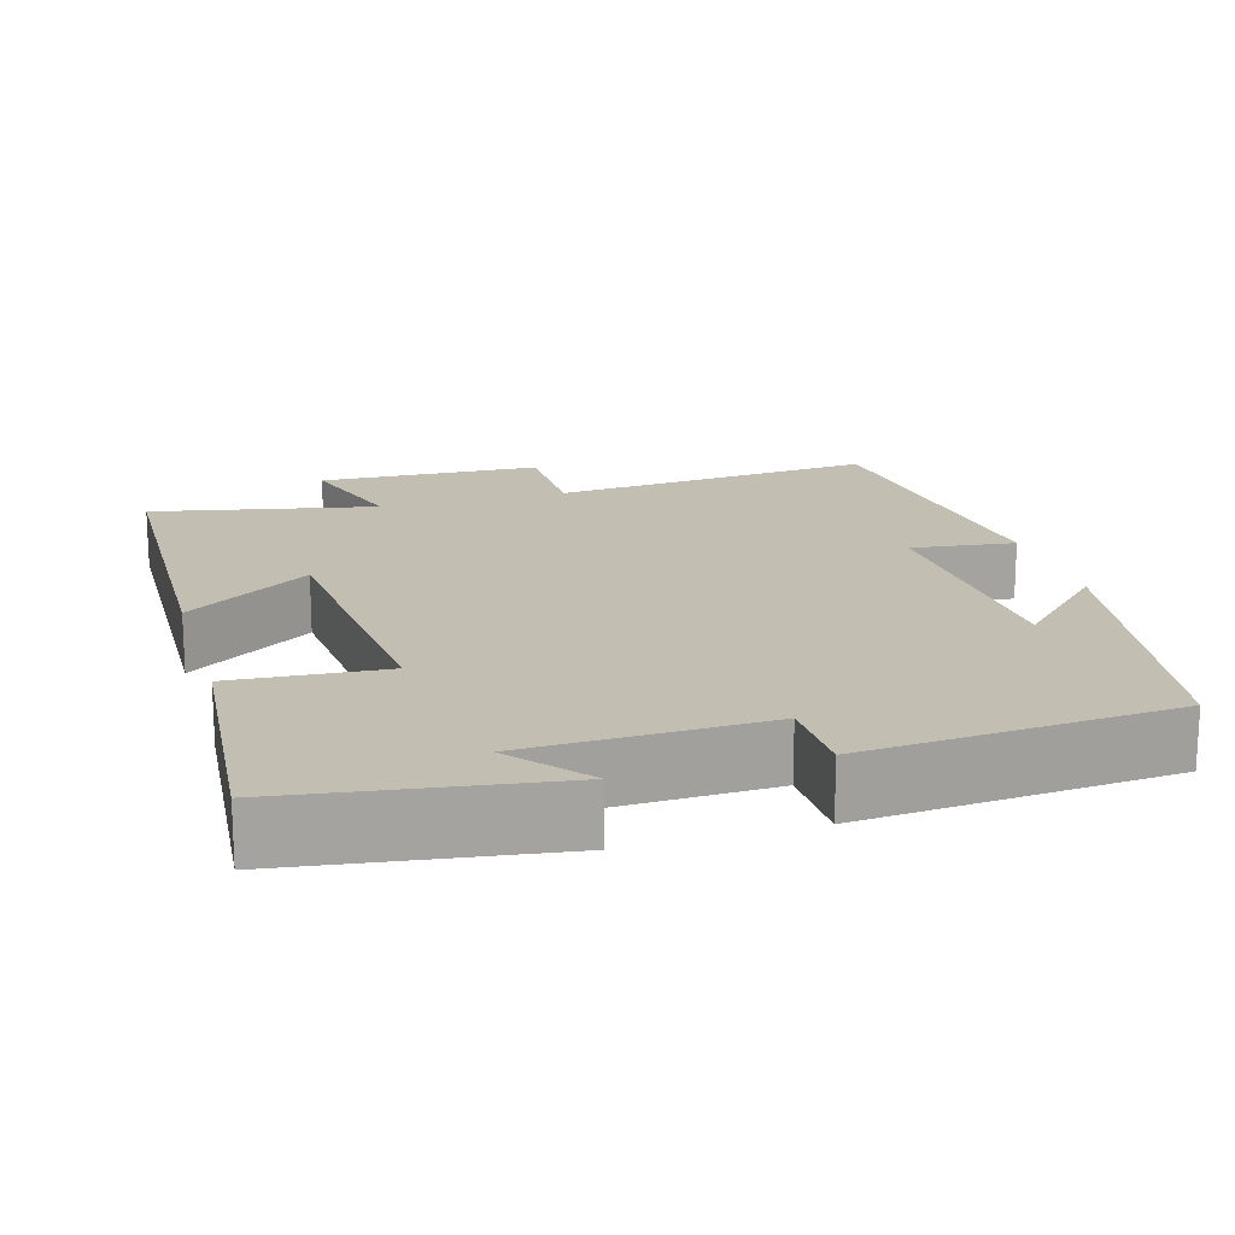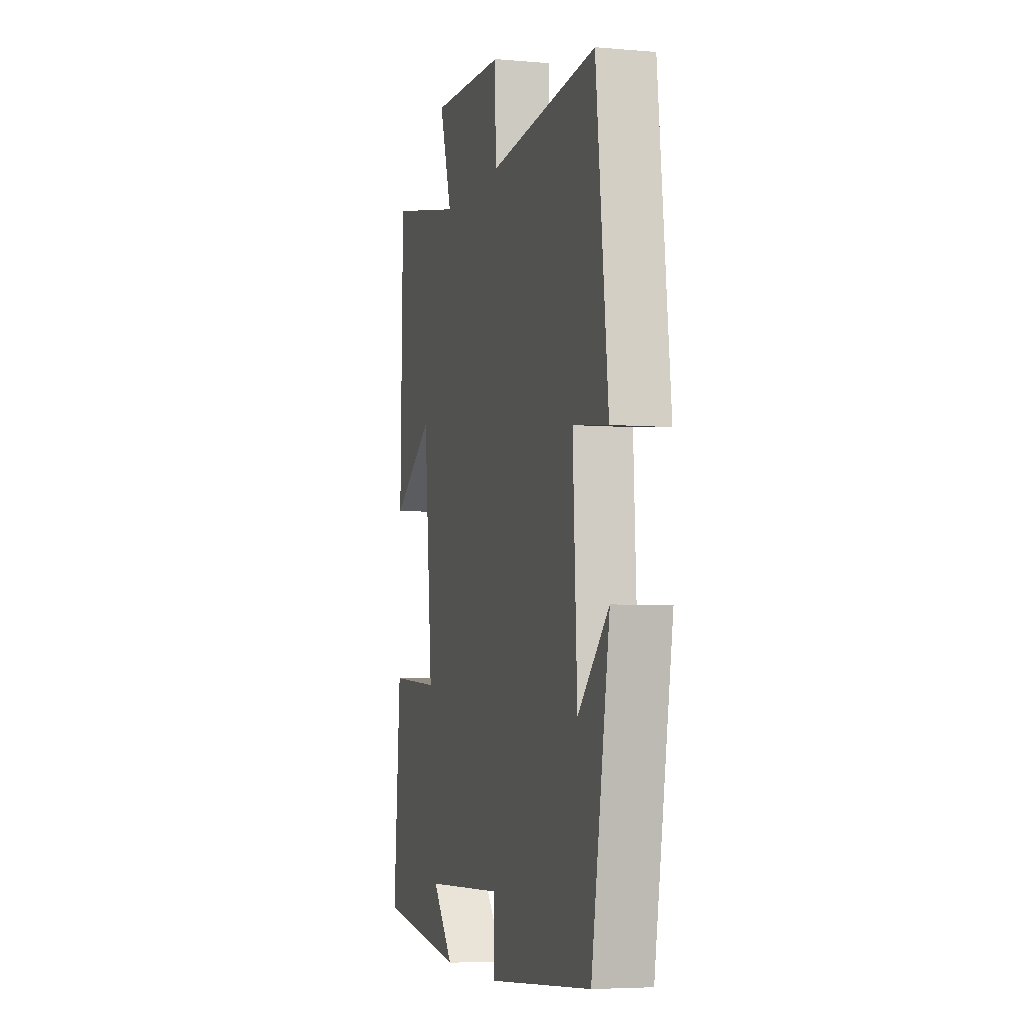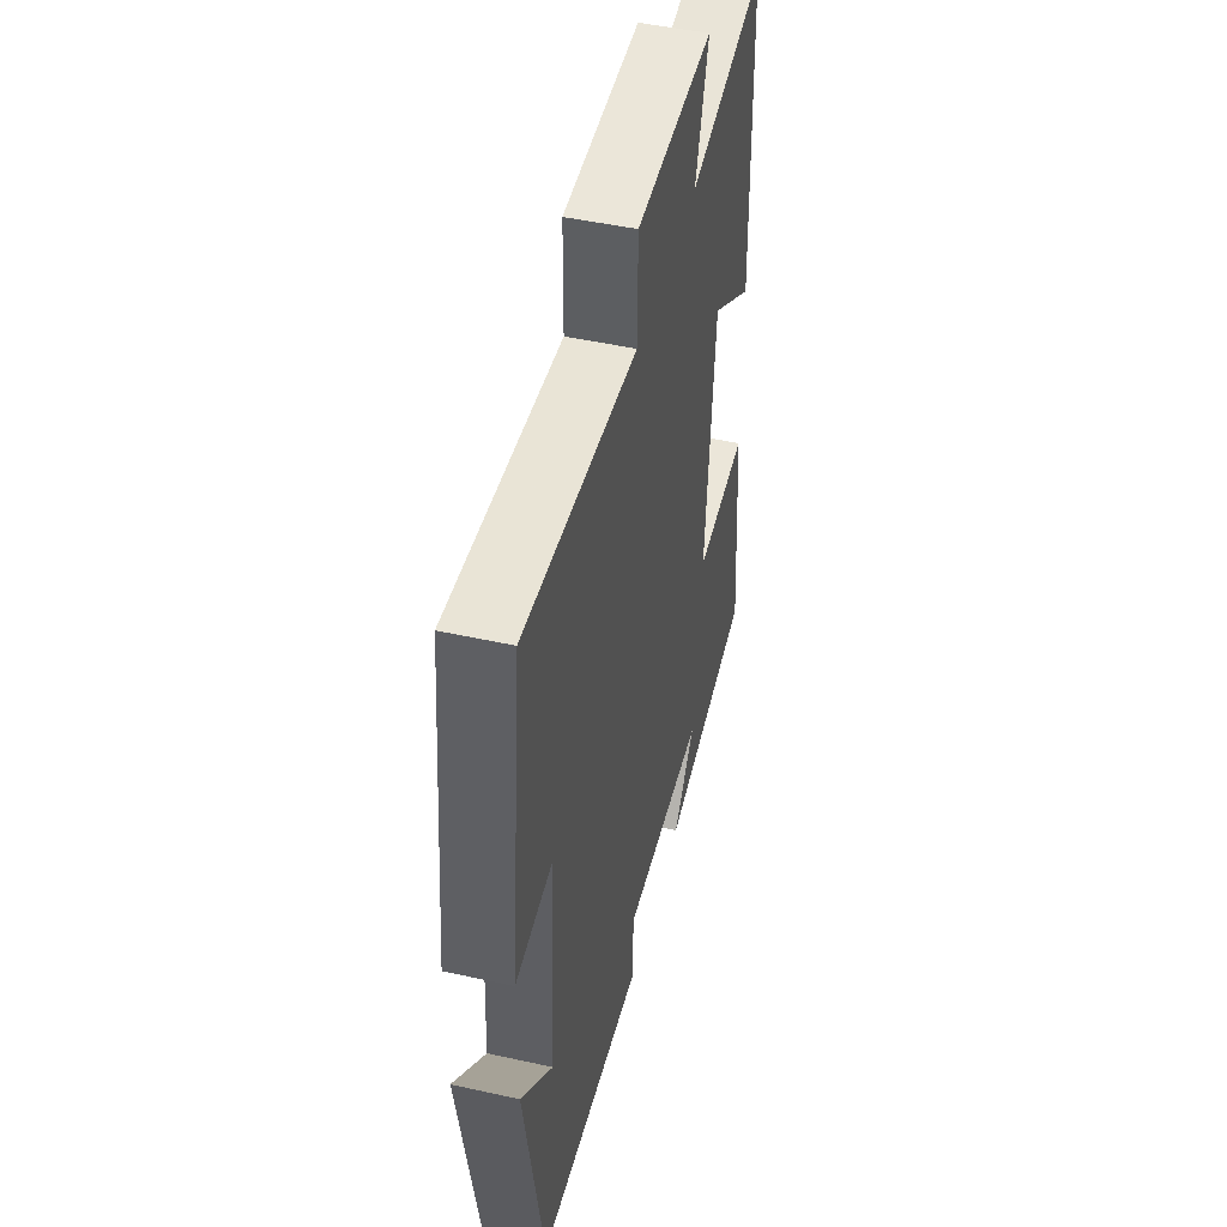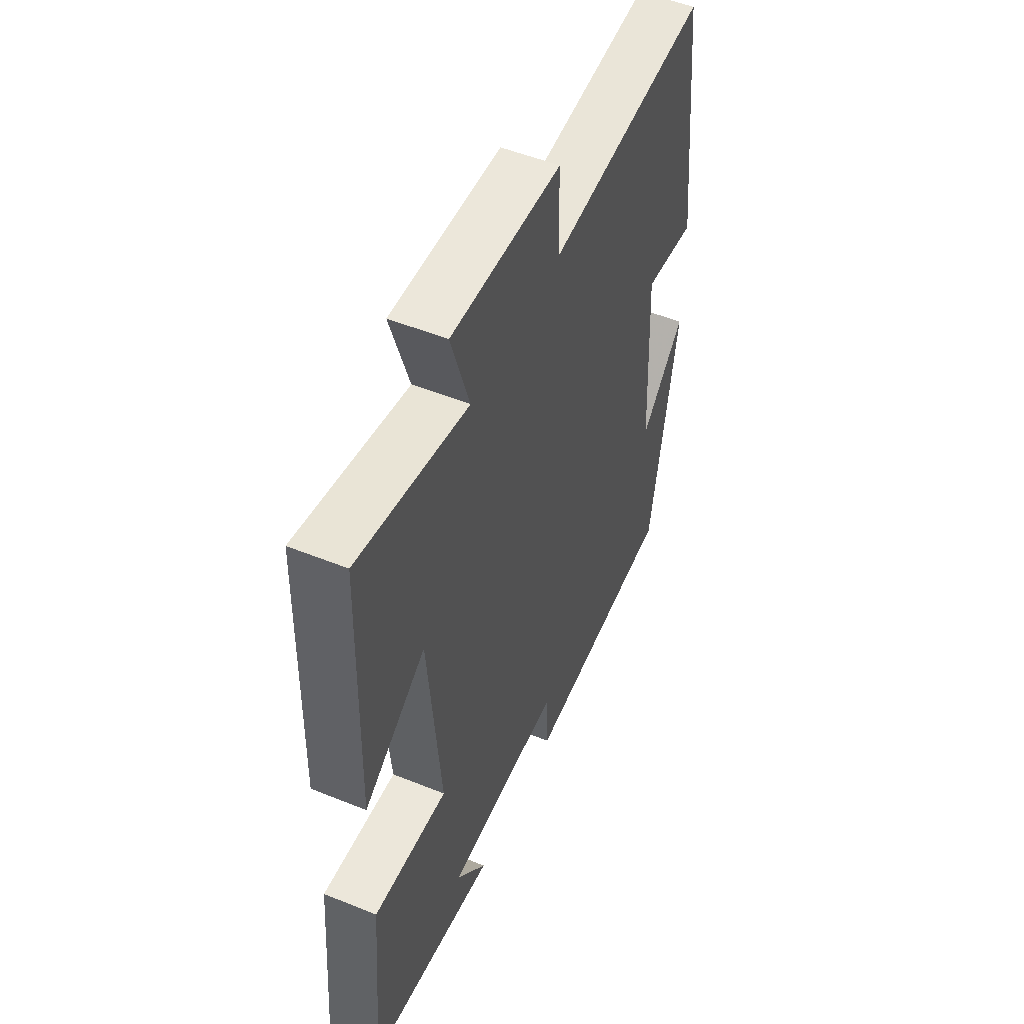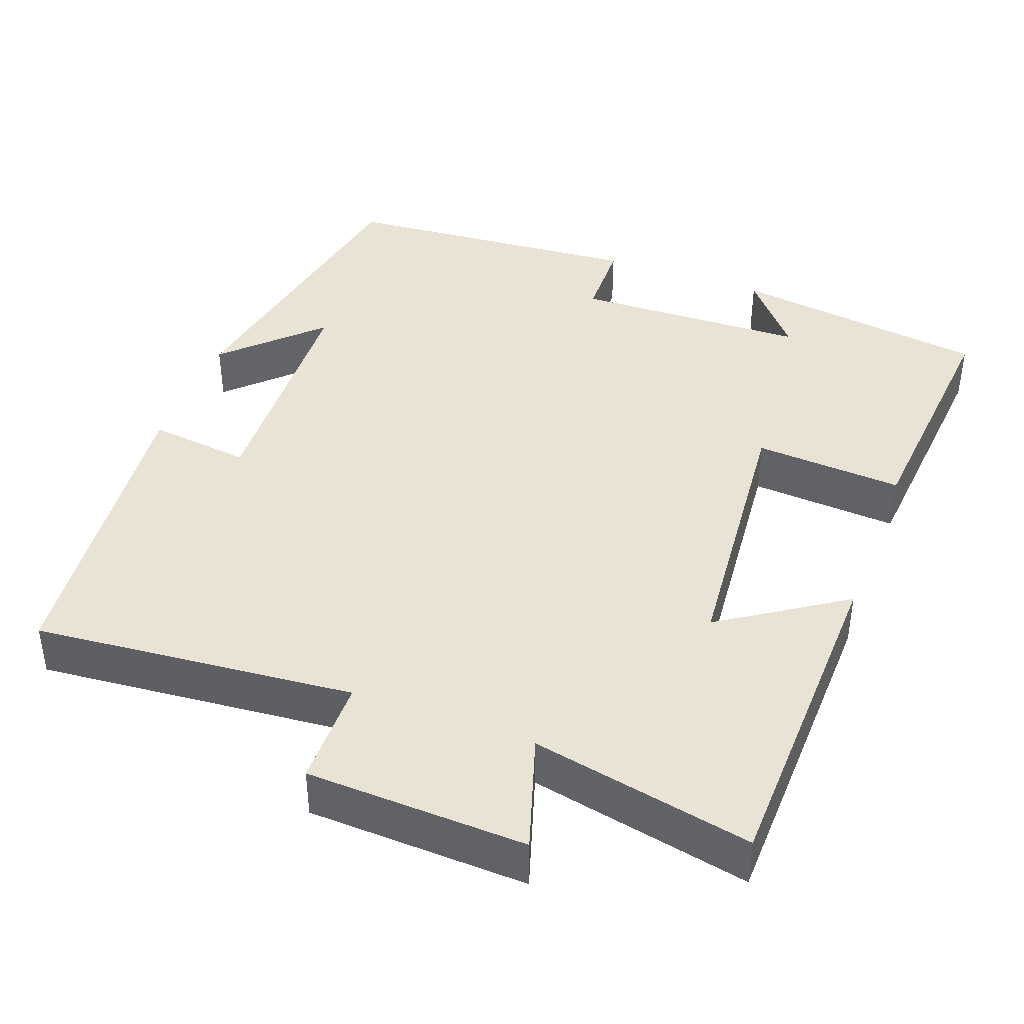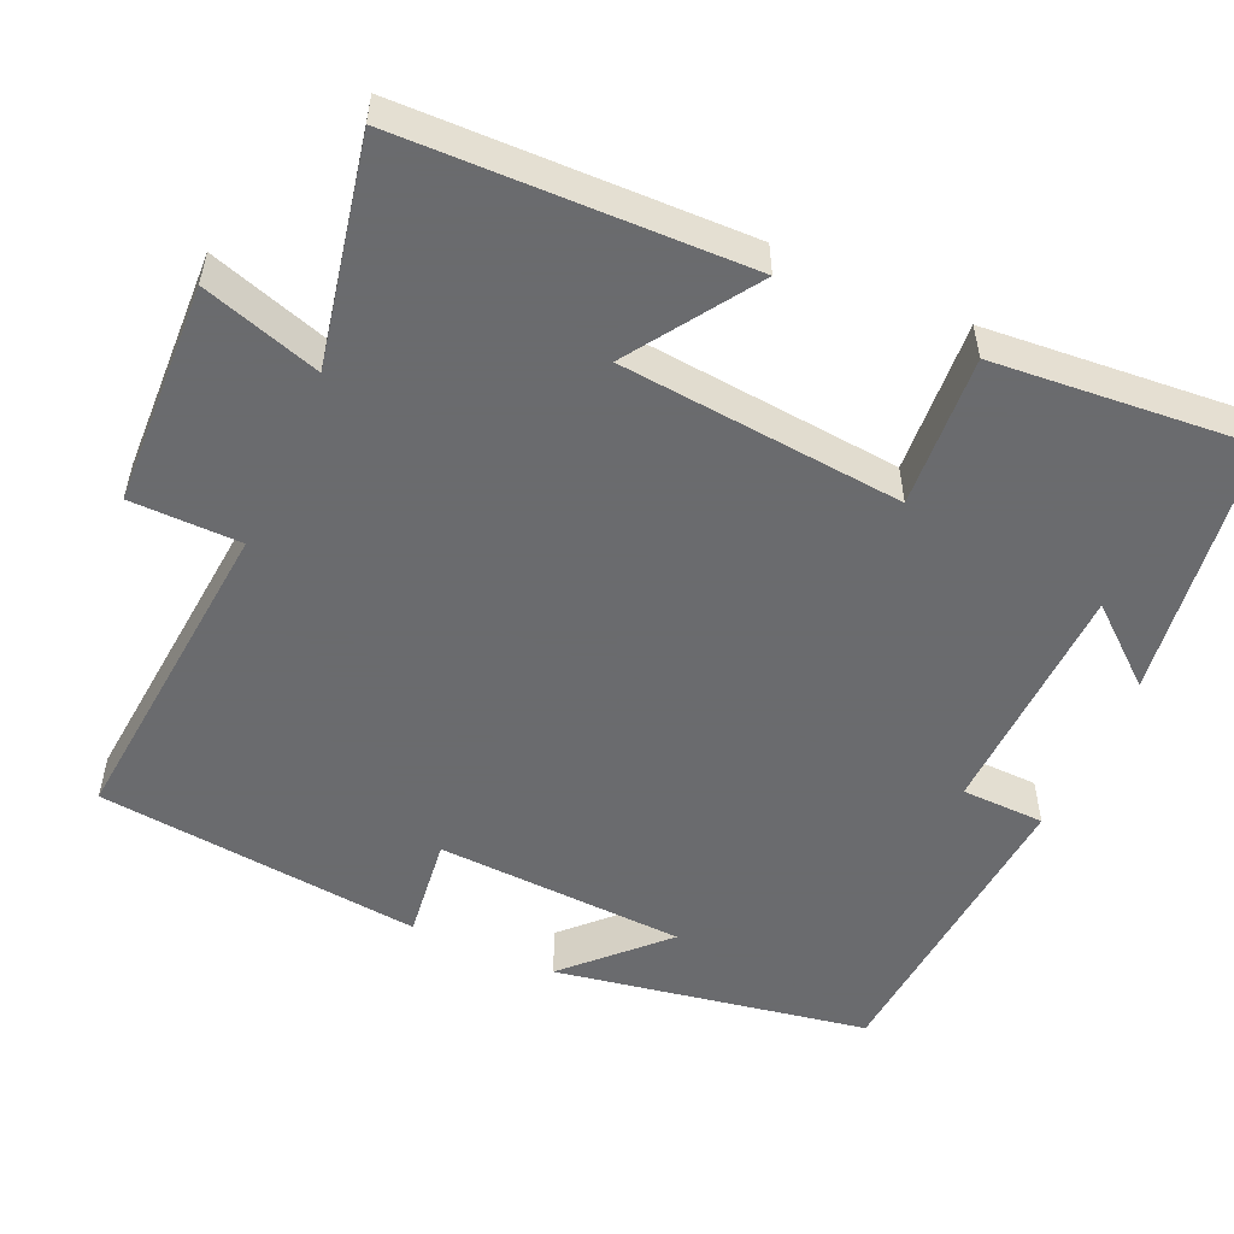
<metadata>
{"format":"obj","ext":"obj","renderer":"f3d","projection":"perspective","resolution":1024,"background":"white","views":[{"elev":17.5,"azim":163.9,"up":"+Y"},{"elev":-5.1,"azim":-105.3,"up":"+Z"},{"elev":47.4,"azim":-76.0,"up":"+Z"},{"elev":51.8,"azim":113.7,"up":"+Z"},{"elev":41.0,"azim":20.6,"up":"+Y"},{"elev":-53.3,"azim":66.0,"up":"+Y"}]}
</metadata>
<code>
v -0.454 0.07 0.539
v -0.037 0.07 0.5
v -0.035 0.07 0.641
v 0.251 0.07 0.651
v 0.203 0.07 0.5
v 0.49 0.07 0.558
v 0.5 0.07 0.118
v 0.34 0.07 0.225
v 0.306 0.07 -0.137
v 0.5 0.07 -0.124
v 0.527 0.07 -0.453
v 0.192 0.07 -0.5
v 0.273 0.07 -0.403
v -0.031 0.07 -0.393
v -0.034 0.07 -0.5
v -0.43 0.07 -0.468
v -0.5 0.07 -0.066
v -0.383 0.07 -0.182
v -0.367 0.07 0.138
v -0.5 0.07 0.122
v -0.454 0 0.539
v -0.037 0 0.5
v -0.035 0 0.641
v 0.251 0 0.651
v 0.203 0 0.5
v 0.49 0 0.558
v 0.5 0 0.118
v 0.34 0 0.225
v 0.306 0 -0.137
v 0.5 0 -0.124
v 0.527 0 -0.453
v 0.192 0 -0.5
v 0.273 0 -0.403
v -0.031 0 -0.393
v -0.034 0 -0.5
v -0.43 0 -0.468
v -0.5 0 -0.066
v -0.383 0 -0.182
v -0.367 0 0.138
v -0.5 0 0.122
f 19 20 1 2
f 18 19 2
f 16 17 18
f 16 18 2
f 15 16 2
f 14 15 2
f 13 14 2 3
f 11 12 13
f 9 10 11 13
f 8 9 13 3
f 5 6 7 8
f 5 8 3
f 3 4 5
f 22 21 40 39
f 22 39 38
f 38 37 36
f 22 38 36
f 22 36 35
f 22 35 34
f 23 22 34 33
f 33 32 31
f 33 31 30 29
f 23 33 29 28
f 28 27 26 25
f 23 28 25
f 25 24 23
f 1 21 22 2
f 2 22 23 3
f 3 23 24 4
f 4 24 25 5
f 5 25 26 6
f 6 26 27 7
f 7 27 28 8
f 8 28 29 9
f 9 29 30 10
f 10 30 31 11
f 11 31 32 12
f 12 32 33 13
f 13 33 34 14
f 14 34 35 15
f 15 35 36 16
f 16 36 37 17
f 17 37 38 18
f 18 38 39 19
f 19 39 40 20
f 20 40 21 1

</code>
